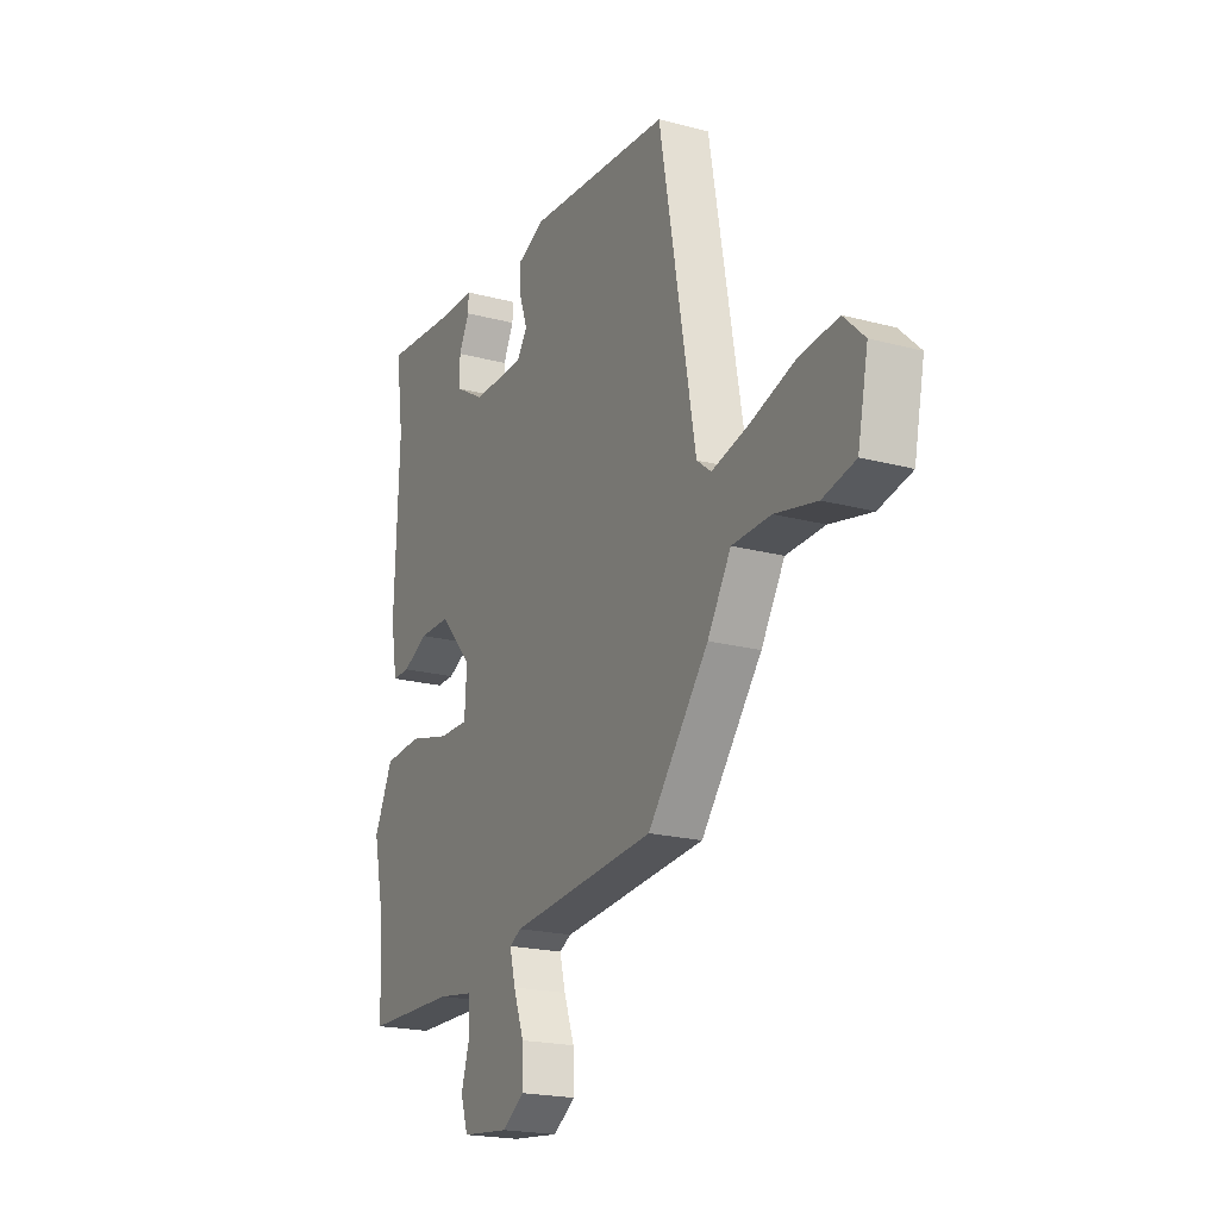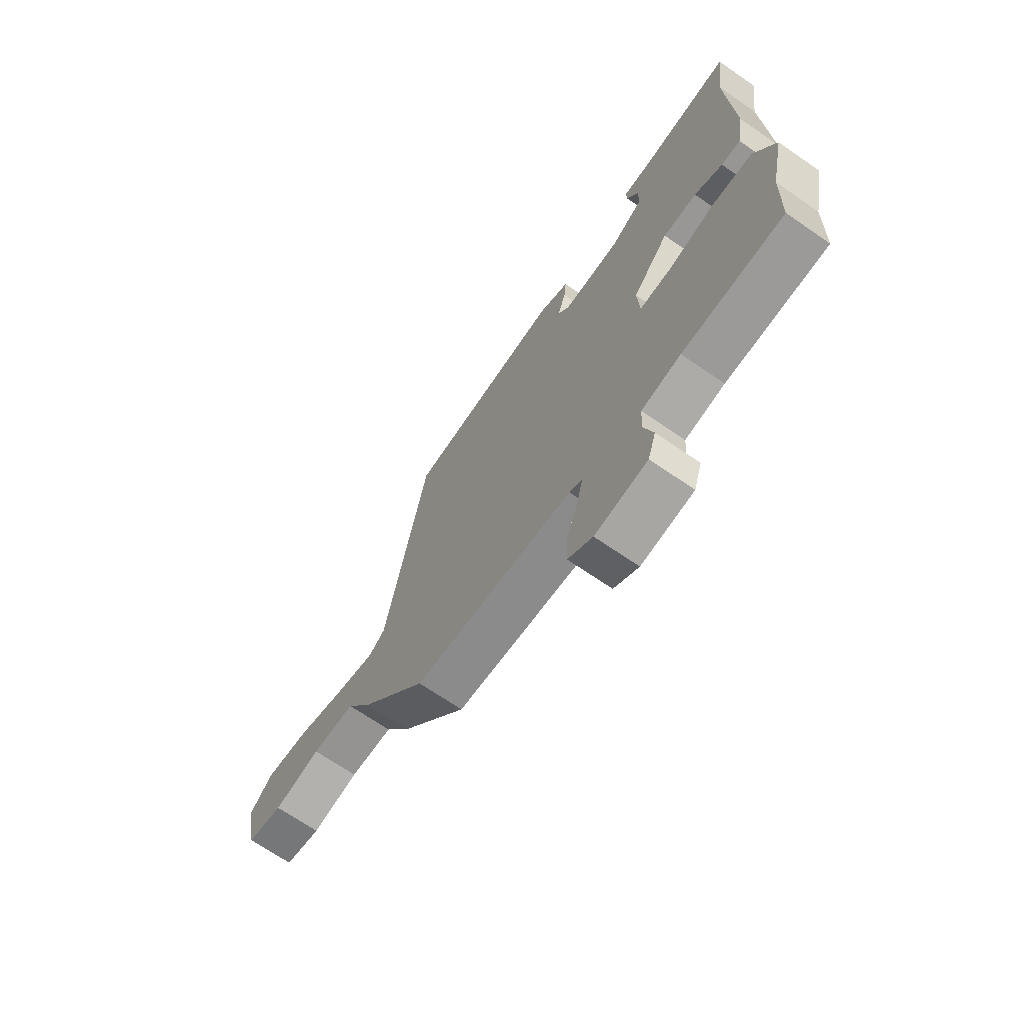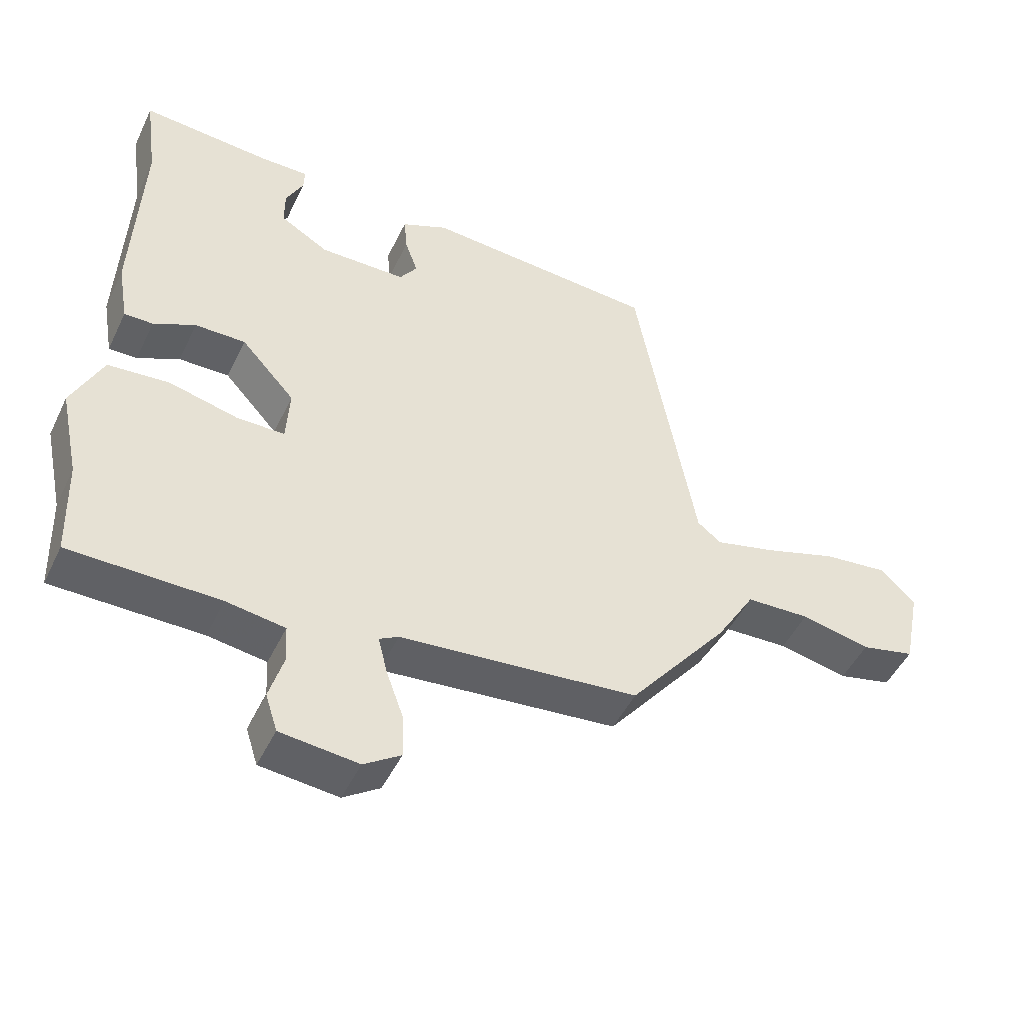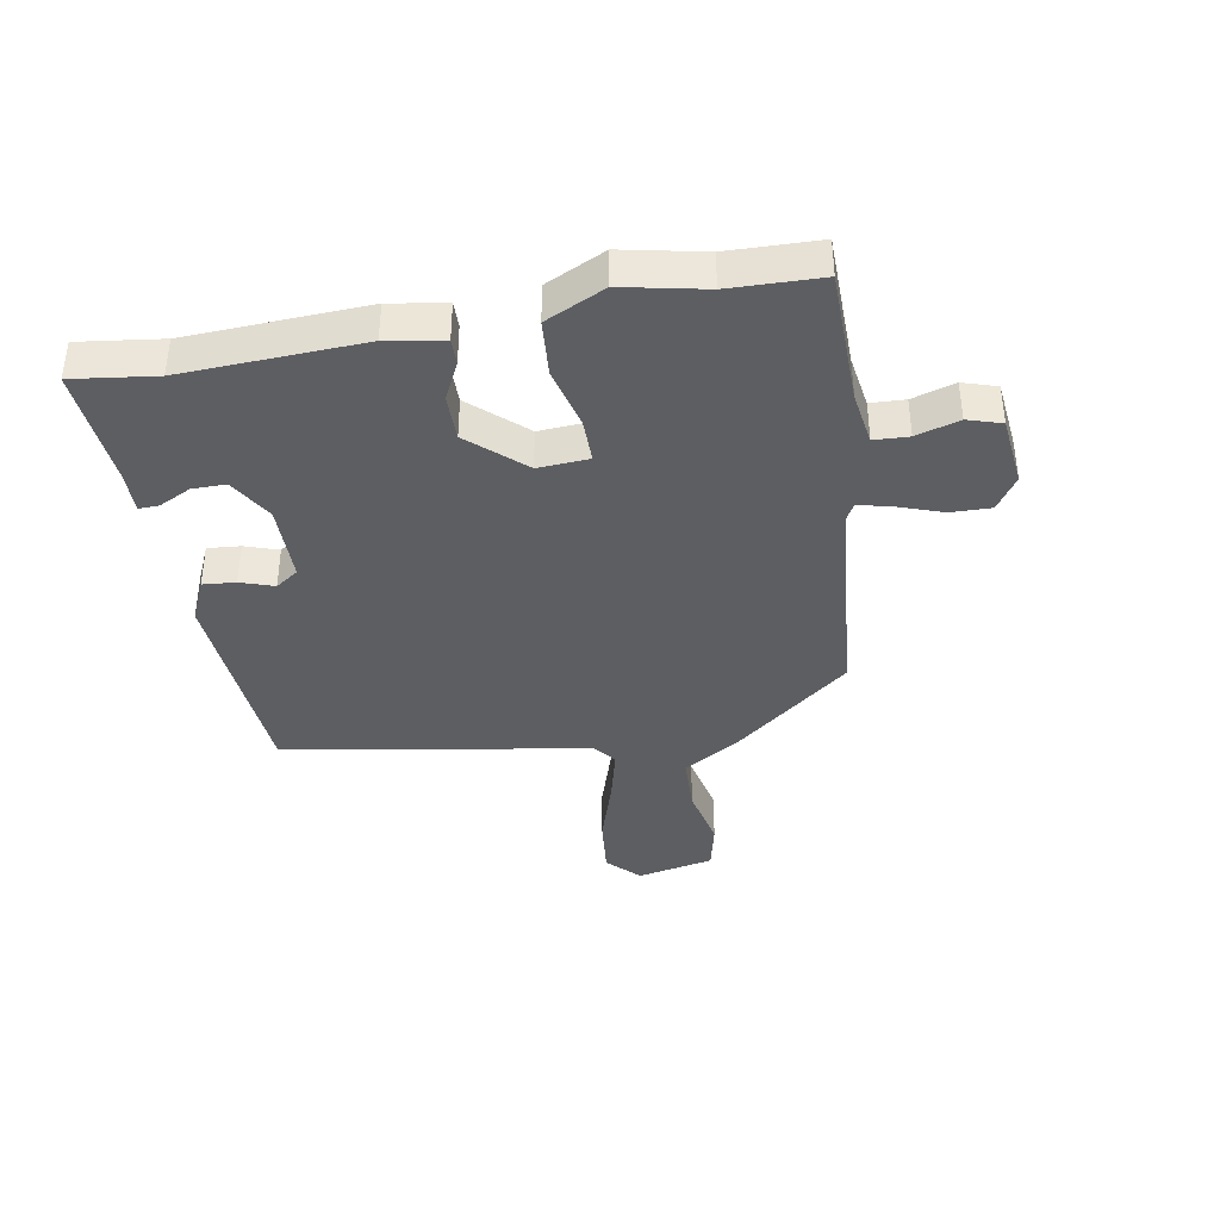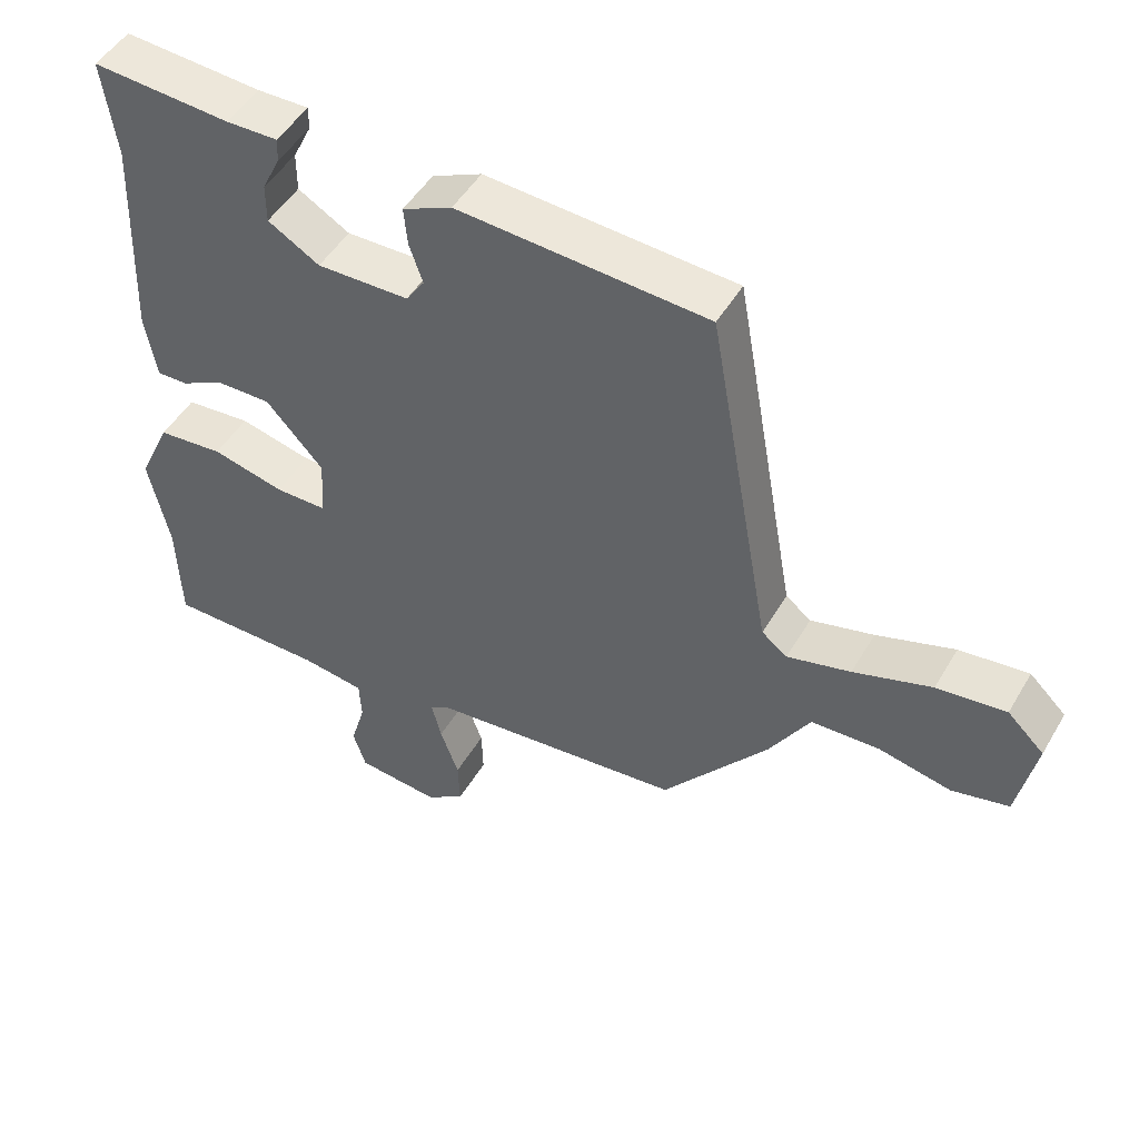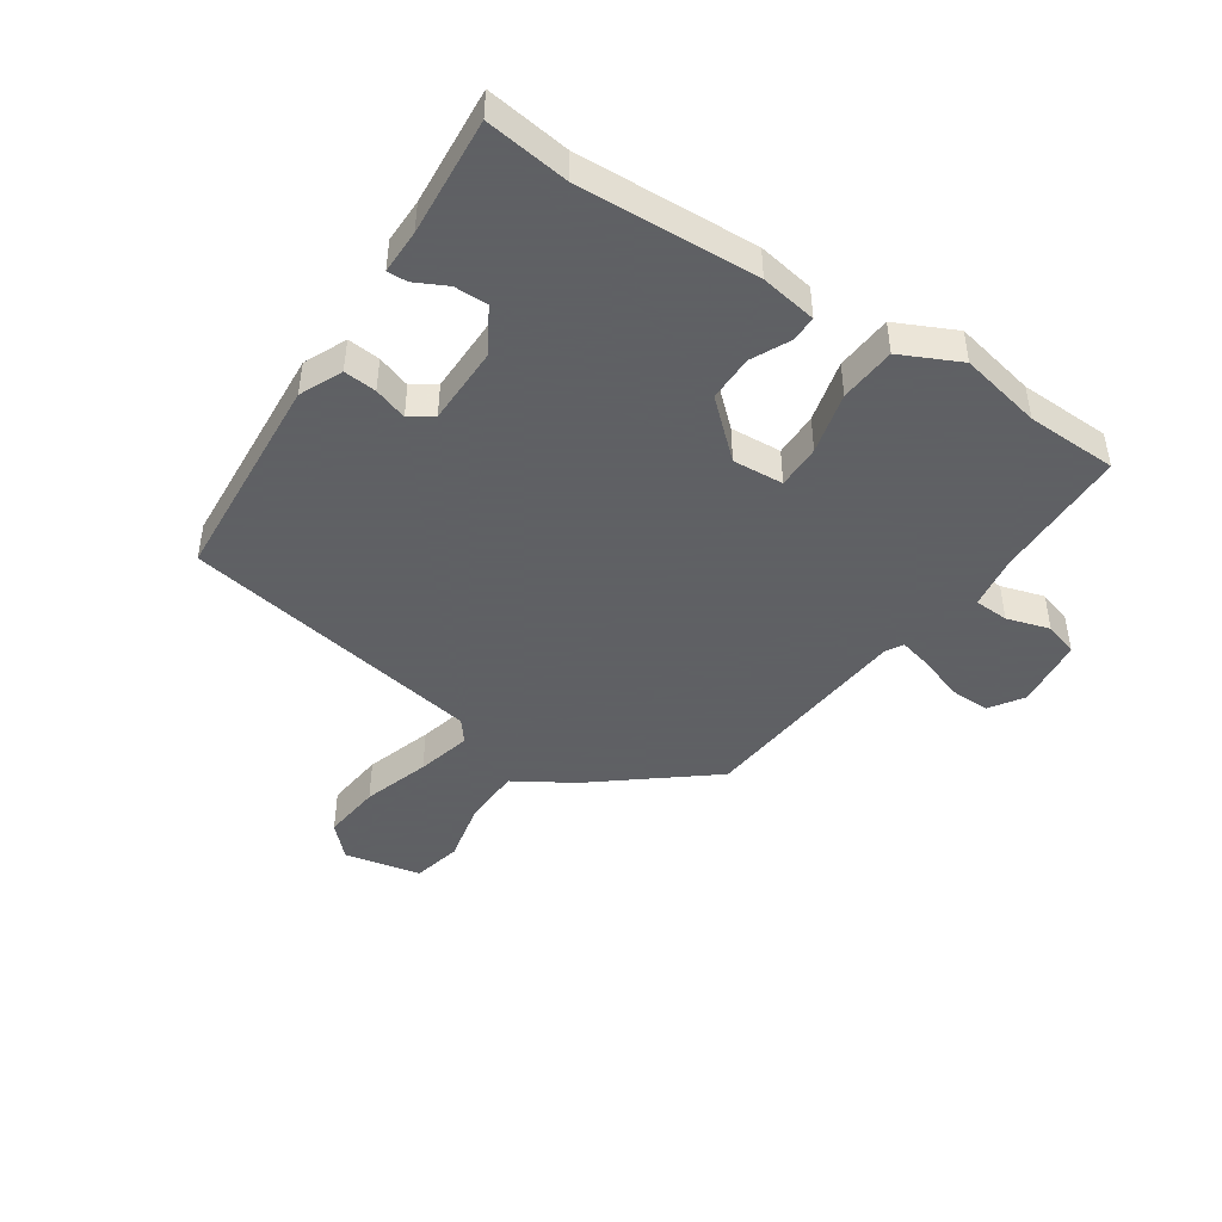
<metadata>
{"format":"obj","ext":"obj","renderer":"f3d","projection":"perspective","resolution":1024,"background":"white","views":[{"elev":-20.1,"azim":-116.2,"up":"+Z"},{"elev":-69.0,"azim":55.4,"up":"+Z"},{"elev":-48.1,"azim":155.1,"up":"+Z"},{"elev":-38.8,"azim":100.4,"up":"+Y"},{"elev":48.6,"azim":-150.7,"up":"+Z"},{"elev":-45.3,"azim":56.6,"up":"+Y"}]}
</metadata>
<code>
v 0.504 0.07 -0.382
v 0.499 0.07 -0.532
v 0.275 0.07 -0.534
v 0.187 0.07 -0.547
v 0.184 0.07 -0.604
v 0.205 0.07 -0.675
v 0.187 0.07 -0.731
v 0.07 0.07 -0.743
v 0.015 0.07 -0.706
v 0.017 0.07 -0.64
v 0.043 0.07 -0.568
v 0.057 0.07 -0.512
v 0.028 0.07 -0.496
v -0.331 0.07 -0.461
v -0.481 0.07 -0.272
v -0.539 0.07 -0.176
v -0.635 0.07 -0.172
v -0.739 0.07 -0.194
v -0.82 0.07 -0.175
v -0.846 0.07 -0.048
v -0.794 0.07 0.002
v -0.696 0.07 -0.009
v -0.585 0.07 -0.045
v -0.495 0.07 -0.068
v -0.459 0.07 -0.04
v -0.369 0.07 0.461
v -0.016 0.07 0.484
v 0.054 0.07 0.452
v 0.049 0.07 0.398
v 0.03 0.07 0.343
v 0.056 0.07 0.305
v 0.186 0.07 0.303
v 0.259 0.07 0.346
v 0.259 0.07 0.401
v 0.233 0.07 0.454
v 0.232 0.07 0.487
v 0.305 0.07 0.486
v 0.5 0.07 0.5
v 0.481 0.07 0.363
v 0.493 0.07 0.067
v 0.477 0.07 -0.026
v 0.434 0.07 -0.025
v 0.371 0.07 0.006
v 0.295 0.07 0.007
v 0.214 0.07 -0.082
v 0.219 0.07 -0.166
v 0.292 0.07 -0.166
v 0.394 0.07 -0.141
v 0.487 0.07 -0.149
v 0.533 0.07 -0.247
v 0.504 0 -0.382
v 0.499 0 -0.532
v 0.275 0 -0.534
v 0.187 0 -0.547
v 0.184 0 -0.604
v 0.205 0 -0.675
v 0.187 0 -0.731
v 0.07 0 -0.743
v 0.015 0 -0.706
v 0.017 0 -0.64
v 0.043 0 -0.568
v 0.057 0 -0.512
v 0.028 0 -0.496
v -0.331 0 -0.461
v -0.481 0 -0.272
v -0.539 0 -0.176
v -0.635 0 -0.172
v -0.739 0 -0.194
v -0.82 0 -0.175
v -0.846 0 -0.048
v -0.794 0 0.002
v -0.696 0 -0.009
v -0.585 0 -0.045
v -0.495 0 -0.068
v -0.459 0 -0.04
v -0.369 0 0.461
v -0.016 0 0.484
v 0.054 0 0.452
v 0.049 0 0.398
v 0.03 0 0.343
v 0.056 0 0.305
v 0.186 0 0.303
v 0.259 0 0.346
v 0.259 0 0.401
v 0.233 0 0.454
v 0.232 0 0.487
v 0.305 0 0.486
v 0.5 0 0.5
v 0.481 0 0.363
v 0.493 0 0.067
v 0.477 0 -0.026
v 0.434 0 -0.025
v 0.371 0 0.006
v 0.295 0 0.007
v 0.214 0 -0.082
v 0.219 0 -0.166
v 0.292 0 -0.166
v 0.394 0 -0.141
v 0.487 0 -0.149
v 0.533 0 -0.247
f 47 48 49 50
f 46 47 50 1
f 40 41 42 43
f 39 40 43 44
f 37 38 39 44
f 34 35 36 37
f 33 34 37 44
f 32 33 44 45
f 27 28 29 30
f 25 26 27 30
f 25 30 31
f 24 25 31 32
f 20 21 22 23
f 20 23 24
f 17 18 19 20
f 16 17 20 24
f 13 14 15 16
f 12 13 16 24
f 8 9 10 11
f 8 11 12
f 5 6 7 8
f 4 5 8 12
f 3 4 12 24
f 46 1 2 3
f 24 32 45 46
f 3 24 46
f 100 99 98 97
f 51 100 97 96
f 93 92 91 90
f 94 93 90 89
f 94 89 88 87
f 87 86 85 84
f 94 87 84 83
f 95 94 83 82
f 80 79 78 77
f 80 77 76 75
f 81 80 75
f 82 81 75 74
f 73 72 71 70
f 74 73 70
f 70 69 68 67
f 74 70 67 66
f 66 65 64 63
f 74 66 63 62
f 61 60 59 58
f 62 61 58
f 58 57 56 55
f 62 58 55 54
f 74 62 54 53
f 53 52 51 96
f 96 95 82 74
f 96 74 53
f 1 51 52 2
f 2 52 53 3
f 3 53 54 4
f 4 54 55 5
f 5 55 56 6
f 6 56 57 7
f 7 57 58 8
f 8 58 59 9
f 9 59 60 10
f 10 60 61 11
f 11 61 62 12
f 12 62 63 13
f 13 63 64 14
f 14 64 65 15
f 15 65 66 16
f 16 66 67 17
f 17 67 68 18
f 18 68 69 19
f 19 69 70 20
f 20 70 71 21
f 21 71 72 22
f 22 72 73 23
f 23 73 74 24
f 24 74 75 25
f 25 75 76 26
f 26 76 77 27
f 27 77 78 28
f 28 78 79 29
f 29 79 80 30
f 30 80 81 31
f 31 81 82 32
f 32 82 83 33
f 33 83 84 34
f 34 84 85 35
f 35 85 86 36
f 36 86 87 37
f 37 87 88 38
f 38 88 89 39
f 39 89 90 40
f 40 90 91 41
f 41 91 92 42
f 42 92 93 43
f 43 93 94 44
f 44 94 95 45
f 45 95 96 46
f 46 96 97 47
f 47 97 98 48
f 48 98 99 49
f 49 99 100 50
f 50 100 51 1

</code>
